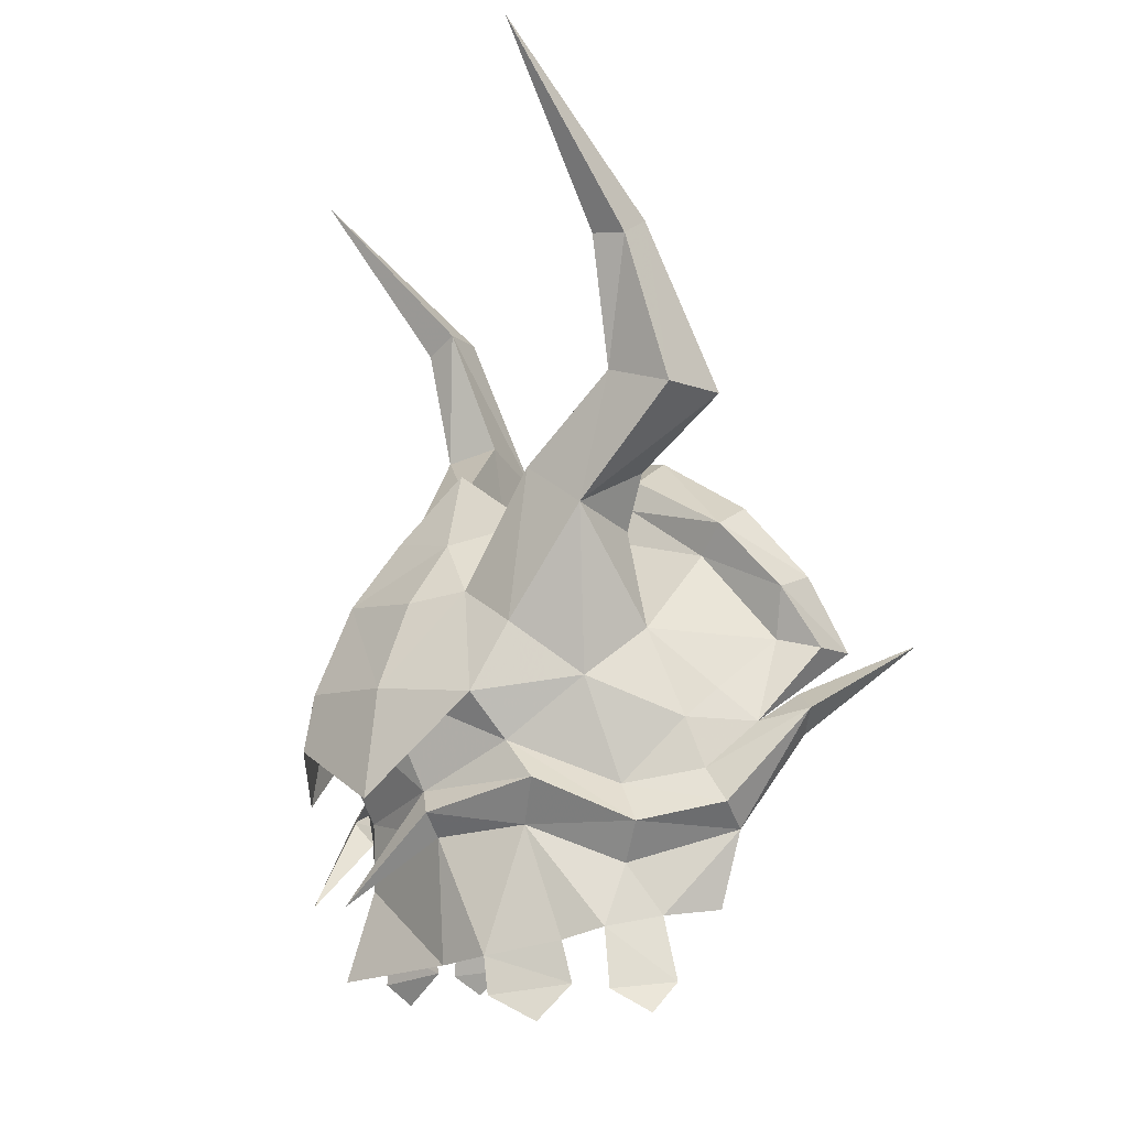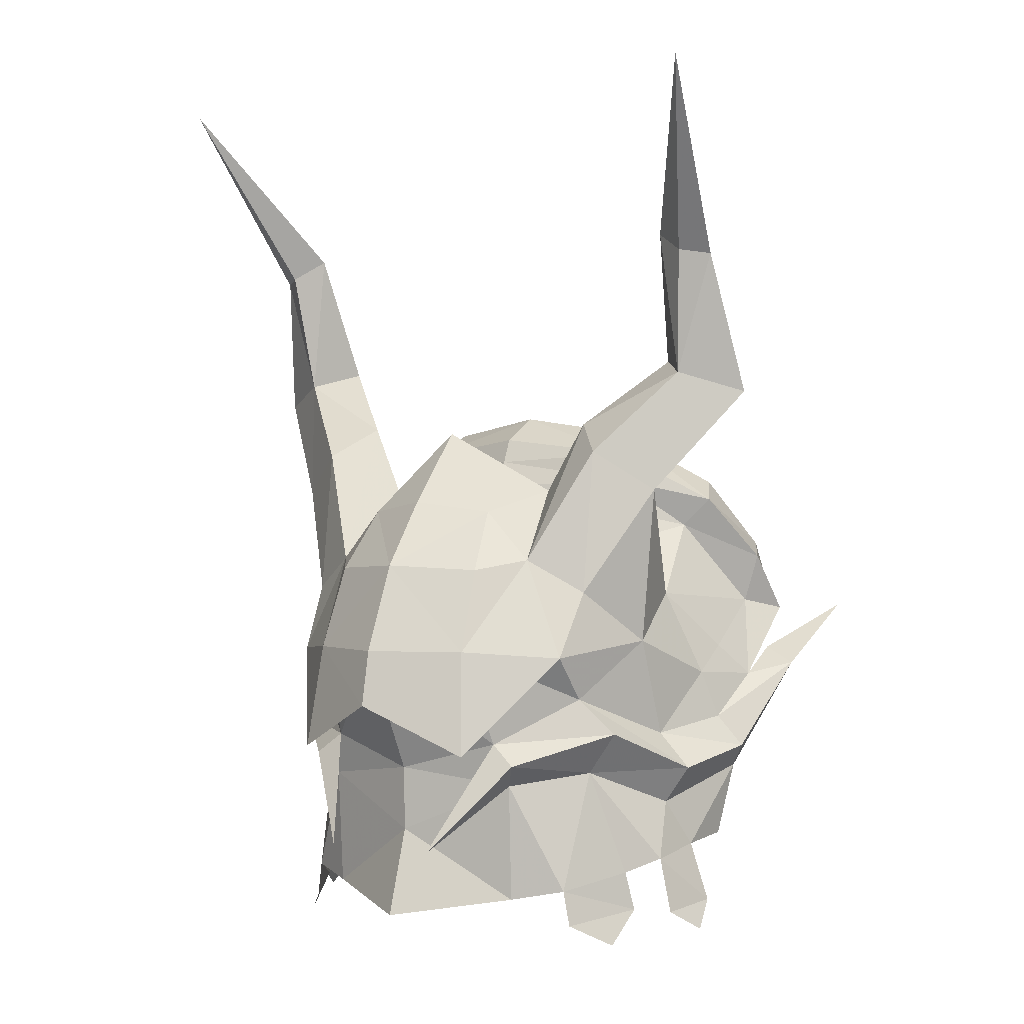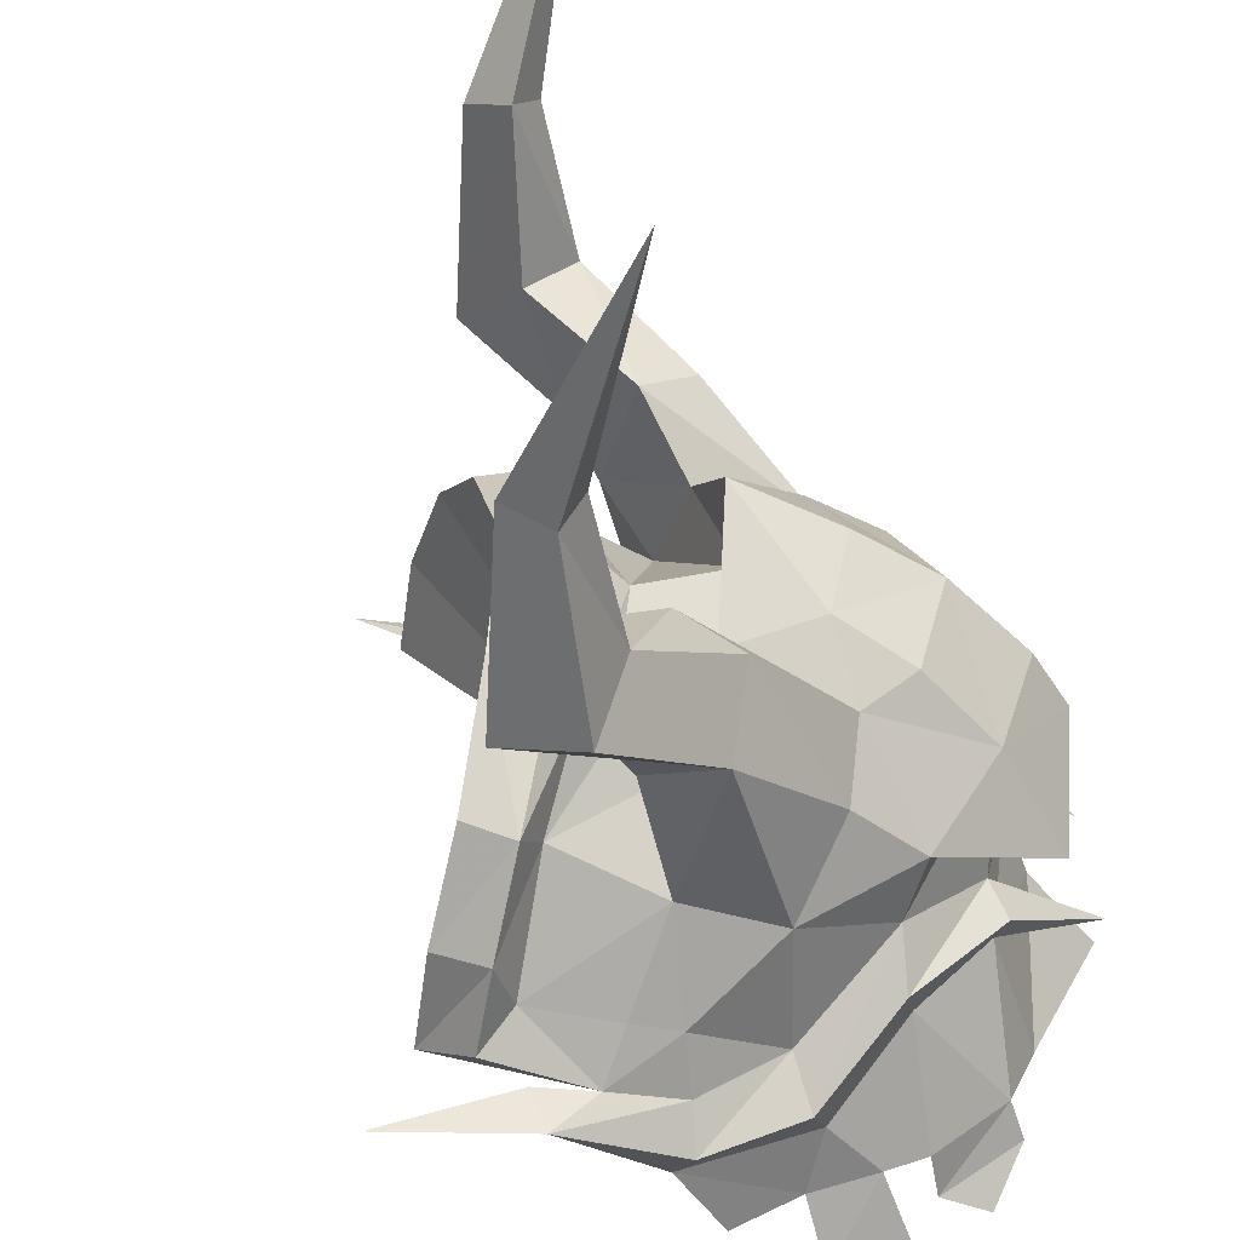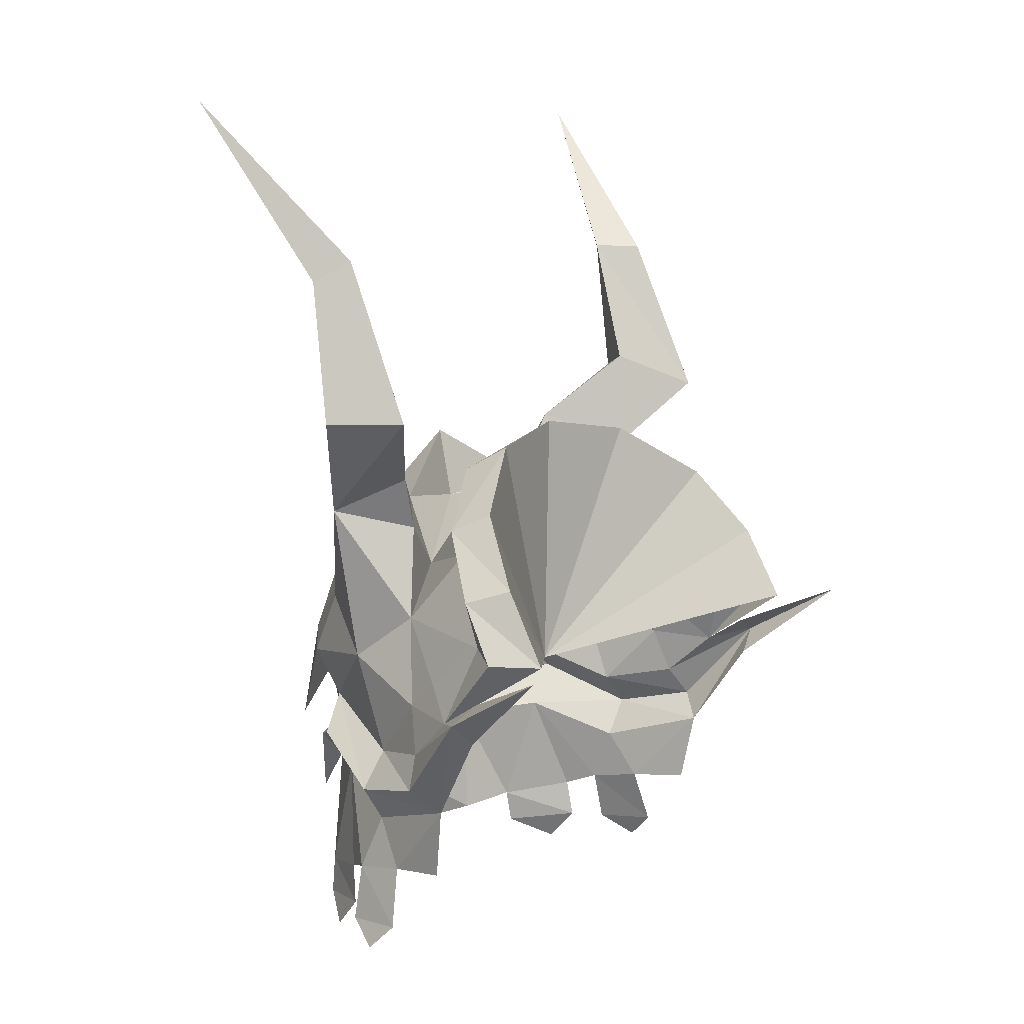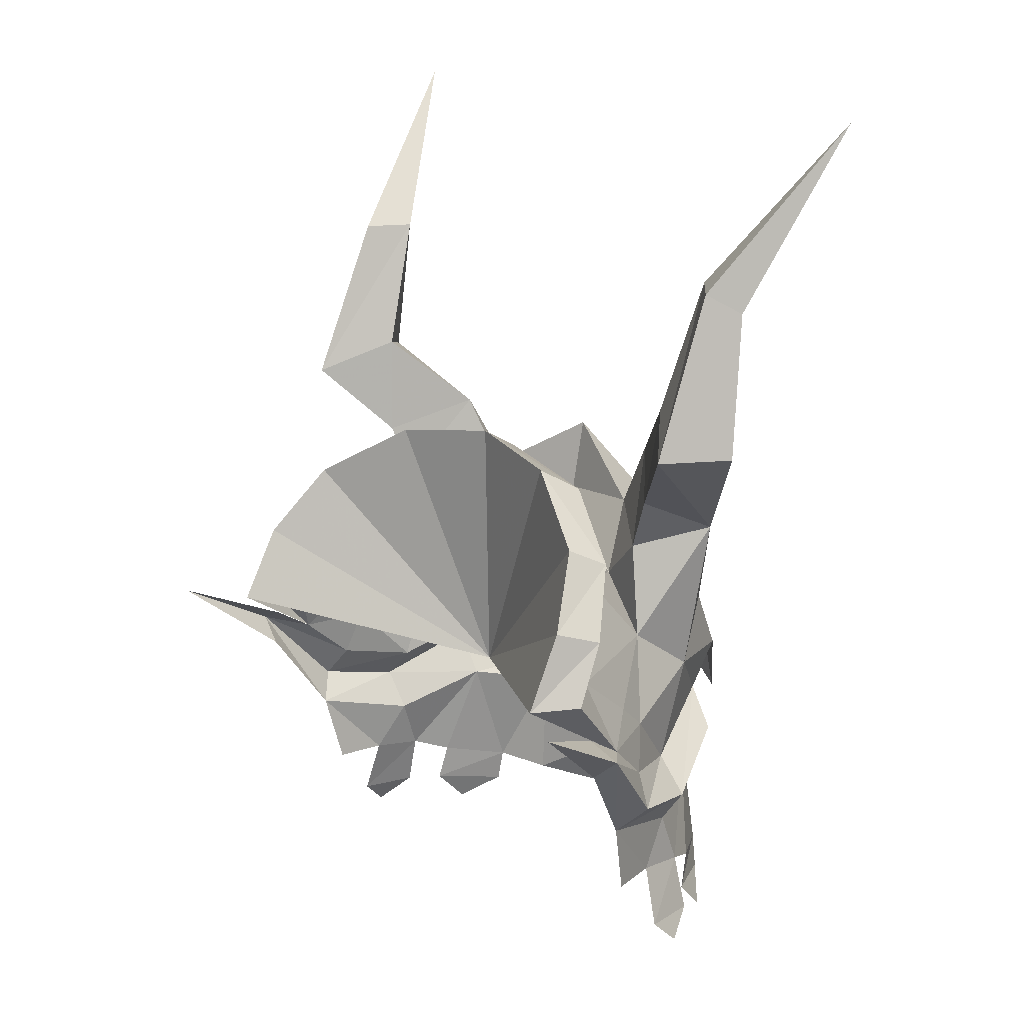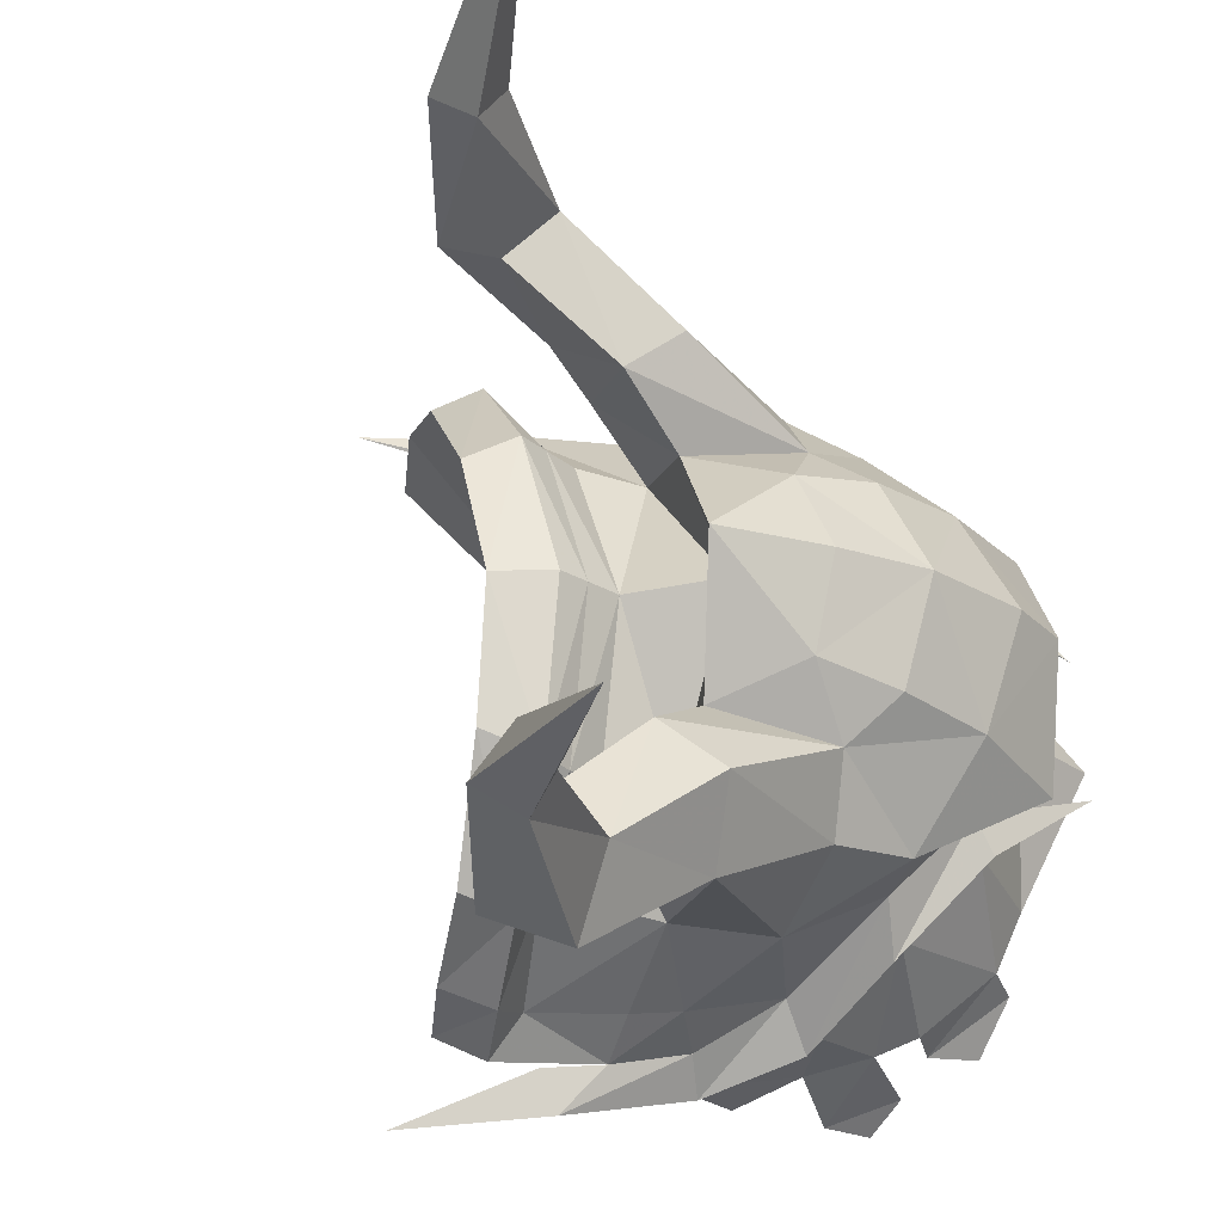
<metadata>
{"format":"obj","ext":"obj","renderer":"f3d","projection":"perspective","resolution":1024,"background":"white","views":[{"elev":-8.7,"azim":164.2,"up":"+Z"},{"elev":0.0,"azim":128.3,"up":"+Z"},{"elev":-53.4,"azim":21.1,"up":"+Y"},{"elev":9.3,"azim":-138.0,"up":"+Z"},{"elev":18.4,"azim":-40.0,"up":"+Z"},{"elev":-27.9,"azim":23.8,"up":"+Y"}]}
</metadata>
<code>
g common_shoulder_22630
v 8.022 0.2498 1.412
v 8.907 2.9 1.416
v 7.874 2.814 3.897
v 7.115 0.3246 3.773
v 8.457 0.01048 -1.577
v 9.202 2.924 -0.1741
v 6.49 2.699 5.78
v 5.892 0.5715 5.488
v 5.904 -0.7744 4.052
v 6.291 -2.074 1.207
v 4.787 -2.297 -2.283
v 6.522 -0.5022 -2.603
v 7.03 -0.8784 -1.955
v 5.017 -3.239 -1.071
v -1.717 -6.173 0.741
v -1.952 -5.453 0.08665
v -0.3908 -4.768 -2.412
v 0.3643 -5.345 -1.711
v 4.108 -3.299 -5.277
v 5.785 -1.934 -5.694
v 5.299 -2.204 -0.0659
v 6.807 -0.1392 -1.361
v 7.931 0.3085 1.446
v 3.182 -3.718 -4.93
v 1.619 -4.032 -4.656
v 1.465 -4.631 -6.343
v 3.214 -4.177 -6.5
v 3.895 -3.35 -6.39
v 5.743 -2.109 -6.702
v 2.622 -4.541 -2.222
v 2.54 -3.763 -3.293
v 2.572 -3.596 -1.221
v 0.6279 -4.659 -0.8147
v 6.346 -0.483 -5.966
v 7.868 2.813 -6.475
v 7.112 2.751 -3.998
v 7.16 2.755 -2.153
v 8.907 2.9 1.416
v 3.6 -3.483 1.624
v 1.674 -3.362 2.986
v 1.012 -4.271 0.5561
v -0.7364 -5.112 0.4329
v 1.147 -1.429 6.513
v 0.9618 -1.418 7.338
v -0.2432 -3.983 5.886
v -0.1194 -3.175 5.079
v 1.777 2.307 7.081
v 1.488 2.283 7.795
v -0.1414 -0.9133 8.032
v -1.283 -3.535 6.427
v 0.2461 2.179 8.508
v -2.658 -4.574 4.474
v -1.487 -5.111 4.092
v -1.593 -4.645 2.697
v -2.658 -4.574 4.474
v -1.283 -3.535 6.427
v 0.3923 2.191 0.8423
v -3.802 -4.73 2.405
v -3.802 -4.73 2.405
v -2.499 -5.469 2.436
v 2.413 -1.231 4.276
v 4.242 2.512 5.793
v 2.099 2.333 6.285
v 1.36 -1.441 5.564
v 1.674 -3.362 2.986
v 2.413 -1.231 4.276
v 1.36 -1.441 5.564
v 2.099 2.333 6.285
v -0.7364 -5.112 0.4329
v 0.6279 -4.659 -0.8147
v 1.012 -4.271 0.5561
v 0.1146 -4.457 1.337
v -0.7364 -5.112 0.4329
v 0.1146 -4.457 1.337
v 7.62 5.369 1.412
v 6.736 5.146 3.773
v 8.012 5.678 -1.577
v 5.568 4.7 5.488
v 5.37 6.03 4.052
v 5.549 7.377 1.207
v 4.03 7.348 -2.283
v 4.11 8.316 -1.071
v 6.465 6.319 -1.955
v 6.022 5.863 -2.603
v -2.994 10.1 0.7409
v -0.8104 9.625 -1.711
v -1.43 8.933 -2.412
v -3.114 9.348 0.08665
v 5.072 7.155 -5.694
v 3.223 8.075 -5.277
v 4.55 7.341 -0.0659
v 7.54 5.296 1.446
v 6.36 5.552 -1.361
v 2.238 8.669 -4.93
v 2.206 9.011 -6.5
v 0.4116 9.161 -6.343
v 0.6482 8.712 -4.656
v 5.003 7.321 -6.702
v 2.986 8.24 -6.39
v 1.583 8.423 -3.293
v 1.543 9.205 -2.222
v 1.641 8.264 -1.221
v -0.4434 8.992 -0.8147
v 5.852 5.816 -5.966
v 2.673 8.322 1.624
v -0.00423 8.672 0.5561
v 0.7917 7.885 2.986
v -1.861 9.213 0.4329
v 0.5726 5.89 6.513
v -0.9496 7.404 5.079
v -1.198 8.181 5.886
v 0.3915 5.848 7.338
v -0.6186 5.168 8.032
v -2.154 7.566 6.427
v -2.601 9.088 4.092
v -3.673 8.365 4.474
v -2.633 8.61 2.697
v -3.673 8.365 4.474
v -4.827 8.329 2.405
v -2.154 7.566 6.427
v -3.656 9.274 2.436
v -4.827 8.329 2.405
v 1.854 5.903 4.276
v 0.7809 5.937 5.564
v 0.7809 5.937 5.564
v 1.854 5.903 4.276
v -1.861 9.213 0.4329
v -0.9185 8.707 1.337
v -0.00423 8.672 0.5561
v -0.4434 8.992 -0.8147
v -0.9185 8.707 1.337
v -1.861 9.213 0.4329
v 3.808 -0.3874 6.14
v 4.678 2.548 7.889
v 4.242 2.512 5.793
v -1.936 -5.262 1.193
v 2.256 -4.725 -7.105
v 4.773 -3.223 -7.349
v 7.03 -0.8784 -1.955
v 6.522 -0.5022 -2.603
v 8.53 1.163 -4.432
v 6.807 -0.1392 -1.361
v 2.413 -1.231 4.276
v 5.302 -2.353 3.099
v -4.754 -6.611 2.459
v 0.01571 -4.617 -4.508
v -0.1414 -0.9133 8.032
v 0.2461 2.179 8.508
v 1.674 -3.362 2.986
v 3.362 5.302 6.14
v -3.068 9.163 1.193
v 1.178 9.389 -7.105
v 3.896 8.08 -7.349
v 6.465 6.319 -1.955
v 8.264 4.552 -4.432
v 6.022 5.863 -2.603
v 6.36 5.552 -1.361
v 1.854 5.903 4.276
v 4.529 7.489 3.099
v -6.06 10.03 2.459
v -0.98 8.652 -4.508
v 1.854 5.903 4.276
v 1.164 7.357 5.655
v 0.7917 7.885 2.986
v 0.7917 7.885 2.986
v -0.6186 5.168 8.032
v 0.7917 7.885 2.986
f 1 2 3
f 3 4 1
f 1 5 6
f 6 2 1
f 3 7 8
f 8 4 3
f 9 10 1
f 1 4 9
f 11 12 13
f 13 14 11
f 15 16 17
f 17 18 15
f 11 19 20
f 20 12 11
f 21 22 23
f 23 10 21
f 24 25 26
f 26 27 24
f 20 19 28
f 28 29 20
f 11 14 30
f 30 31 11
f 30 14 21
f 21 32 30
f 32 33 18
f 18 30 32
f 30 18 17
f 17 31 30
f 34 35 36
f 36 12 34
f 22 21 14
f 14 13 22
f 22 37 38
f 38 23 22
f 12 36 37
f 37 22 12
f 39 40 41
f 41 32 39
f 33 42 15
f 15 18 33
f 43 44 45
f 45 46 43
f 44 43 47
f 47 48 44
f 49 50 45
f 45 44 49
f 51 49 44
f 44 48 51
f 45 50 52
f 52 53 45
f 53 54 46
f 46 45 53
f 55 56 57
f 57 58 55
f 53 52 59
f 59 60 53
f 61 62 63
f 63 64 61
f 46 65 66
f 66 67 46
f 43 67 68
f 68 47 43
f 69 70 71
f 71 72 69
f 54 60 73
f 73 74 54
f 75 76 3
f 3 2 75
f 75 2 6
f 6 77 75
f 3 76 78
f 78 7 3
f 79 76 75
f 75 80 79
f 81 82 83
f 83 84 81
f 85 86 87
f 87 88 85
f 81 84 89
f 89 90 81
f 91 80 92
f 92 93 91
f 94 95 96
f 96 97 94
f 89 98 99
f 99 90 89
f 81 100 101
f 101 82 81
f 101 102 91
f 91 82 101
f 102 101 86
f 86 103 102
f 101 100 87
f 87 86 101
f 104 84 36
f 36 35 104
f 93 83 82
f 82 91 93
f 93 92 38
f 38 37 93
f 84 93 37
f 37 36 84
f 105 102 106
f 106 107 105
f 103 86 85
f 85 108 103
f 109 110 111
f 111 112 109
f 112 48 47
f 47 109 112
f 113 112 111
f 111 114 113
f 51 48 112
f 112 113 51
f 111 115 116
f 116 114 111
f 115 111 110
f 110 117 115
f 118 119 57
f 57 120 118
f 115 121 122
f 122 116 115
f 123 124 63
f 63 62 123
f 110 109 125
f 125 126 110
f 109 47 68
f 68 125 109
f 127 128 129
f 129 130 127
f 117 131 132
f 132 121 117
f 133 8 134
f 9 8 133
f 10 5 1
f 8 9 4
f 7 134 8
f 135 133 134
f 15 42 136
f 26 137 27
f 28 138 29
f 31 17 25
f 32 21 39
f 139 140 141
f 142 139 141
f 133 135 143
f 39 10 144
f 144 10 9
f 136 145 15
f 15 145 16
f 11 24 19
f 17 146 25
f 65 46 54
f 60 59 73
f 147 148 57
f 56 147 57
f 65 54 74
f 149 72 71
f 39 21 10
f 20 34 12
f 11 31 24
f 31 25 24
f 46 67 43
f 41 33 32
f 53 60 54
f 150 134 78
f 79 150 78
f 80 75 77
f 78 76 79
f 7 78 134
f 135 134 150
f 85 151 108
f 96 95 152
f 99 98 153
f 100 97 87
f 102 105 91
f 154 155 156
f 157 155 154
f 150 158 135
f 105 159 80
f 159 79 80
f 151 85 160
f 85 88 160
f 81 90 94
f 87 97 161
f 162 163 164
f 165 117 110
f 121 132 122
f 166 57 148
f 120 57 166
f 165 131 117
f 167 129 128
f 105 80 91
f 89 84 104
f 81 94 100
f 100 94 97
f 110 126 165
f 106 102 103
f 115 117 121
g common_shoulder_22630
v 3.381 -4.541 9.66
v 2.137 -3.65 10.06
v 3.472 -3.999 13.77
v 3.99 -4.847 13.23
v 4.792 -2.408 7.285
v 3.62 -1.495 8.144
v 3.472 -3.999 13.77
v 2.137 -3.65 10.06
v 0.4672 -5.33 9.135
v 2.51 -5.025 13.72
v 3.62 -1.495 8.144
v 1.817 -3.397 7.186
v 2.486 -6.311 9.08
v 3.42 -5.624 13.13
v 1.96 -2.779 5.655
v 3.808 -0.3874 6.14
v 2.413 -1.231 4.276
v 3.994 -4.05 6.143
v 2.292 9.33 9.66
v 2.846 9.733 13.23
v 2.466 8.811 13.77
v 1.204 8.246 10.06
v 3.004 6.363 8.144
v 4.018 7.459 7.285
v 2.466 8.811 13.77
v 1.357 9.664 13.72
v -0.7066 9.628 9.135
v 1.204 8.246 10.06
v 0.9276 7.943 7.186
v 3.004 6.363 8.144
v 1.133 10.93 9.08
v 2.162 10.41 13.13
v 1.164 7.357 5.655
v 1.854 5.903 4.276
v 3.362 5.302 6.14
v 2.974 8.947 6.143
v 5.904 -0.7744 4.052
v 5.302 -2.353 3.099
v 3.6 -3.483 1.624
v 1.674 -3.362 2.986
v 7.099 -6.151 18.31
v 3.808 -0.3874 6.14
v 5.37 6.03 4.052
v 4.529 7.489 3.099
v 2.673 8.322 1.624
v 0.7917 7.885 2.986
v 5.711 11.53 18.31
v 3.362 5.302 6.14
f 168 169 170
f 170 171 168
f 168 172 173
f 173 169 168
f 174 175 176
f 176 177 174
f 175 178 179
f 179 176 175
f 180 181 177
f 177 176 180
f 168 171 181
f 181 180 168
f 182 178 183
f 183 184 182
f 168 180 185
f 185 172 168
f 176 179 185
f 185 180 176
f 186 187 188
f 188 189 186
f 186 189 190
f 190 191 186
f 192 193 194
f 194 195 192
f 195 194 196
f 196 197 195
f 198 194 193
f 193 199 198
f 186 198 199
f 199 187 186
f 200 201 202
f 202 197 200
f 186 191 203
f 203 198 186
f 194 198 203
f 203 196 194
f 204 172 205
f 205 172 185
f 206 185 207
f 170 208 171
f 174 177 208
f 181 208 177
f 171 208 181
f 172 204 173
f 185 179 182
f 204 209 173
f 184 207 182
f 207 185 182
f 205 185 206
f 179 178 182
f 210 211 191
f 211 203 191
f 212 213 203
f 188 187 214
f 192 214 193
f 199 193 214
f 187 199 214
f 191 190 210
f 203 200 196
f 210 190 215
f 213 200 203
f 211 212 203
f 196 200 197

</code>
